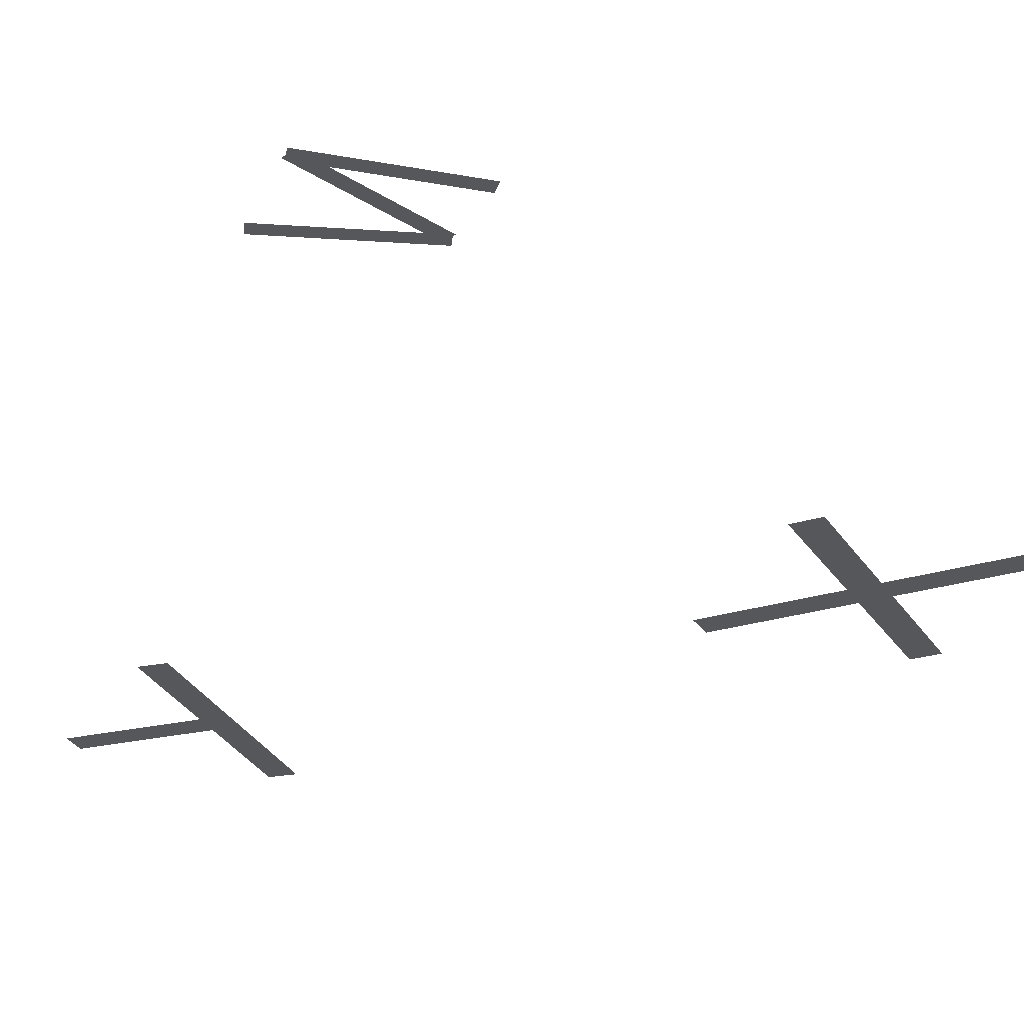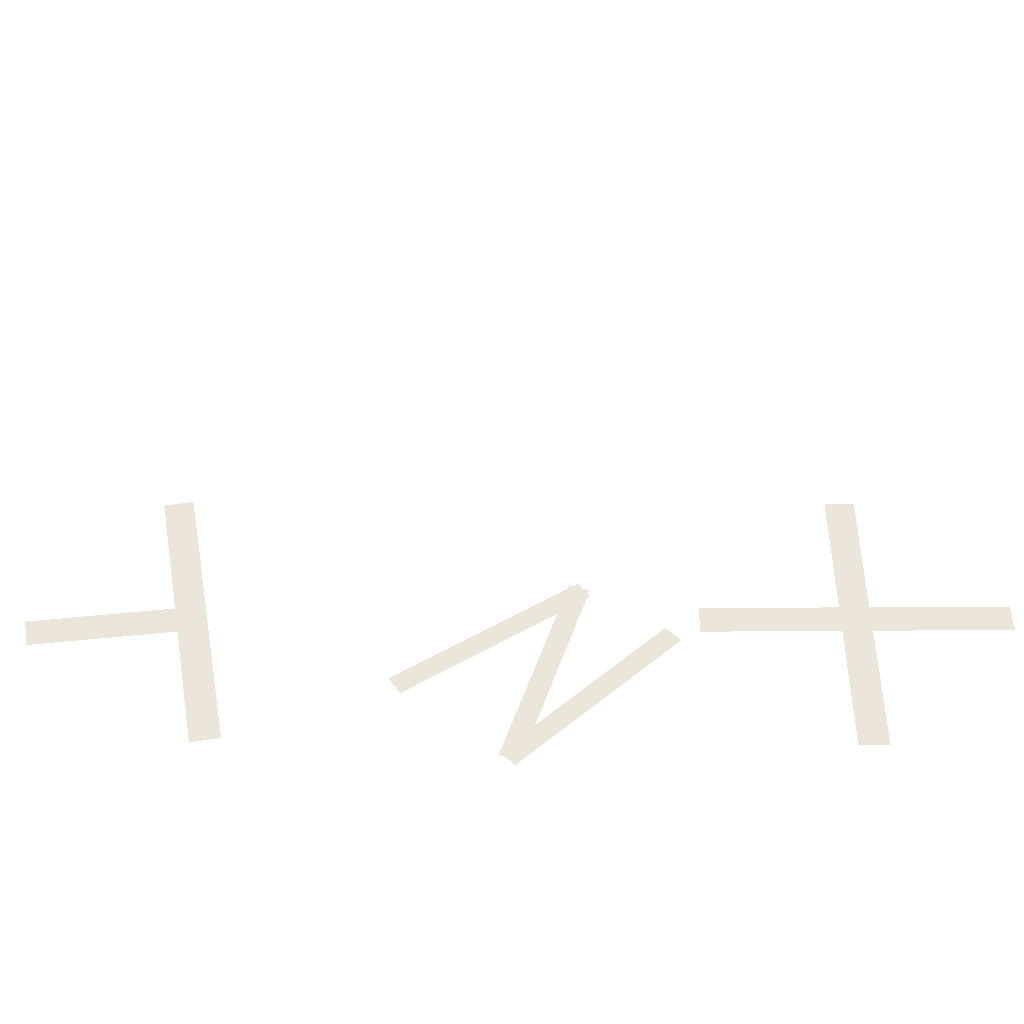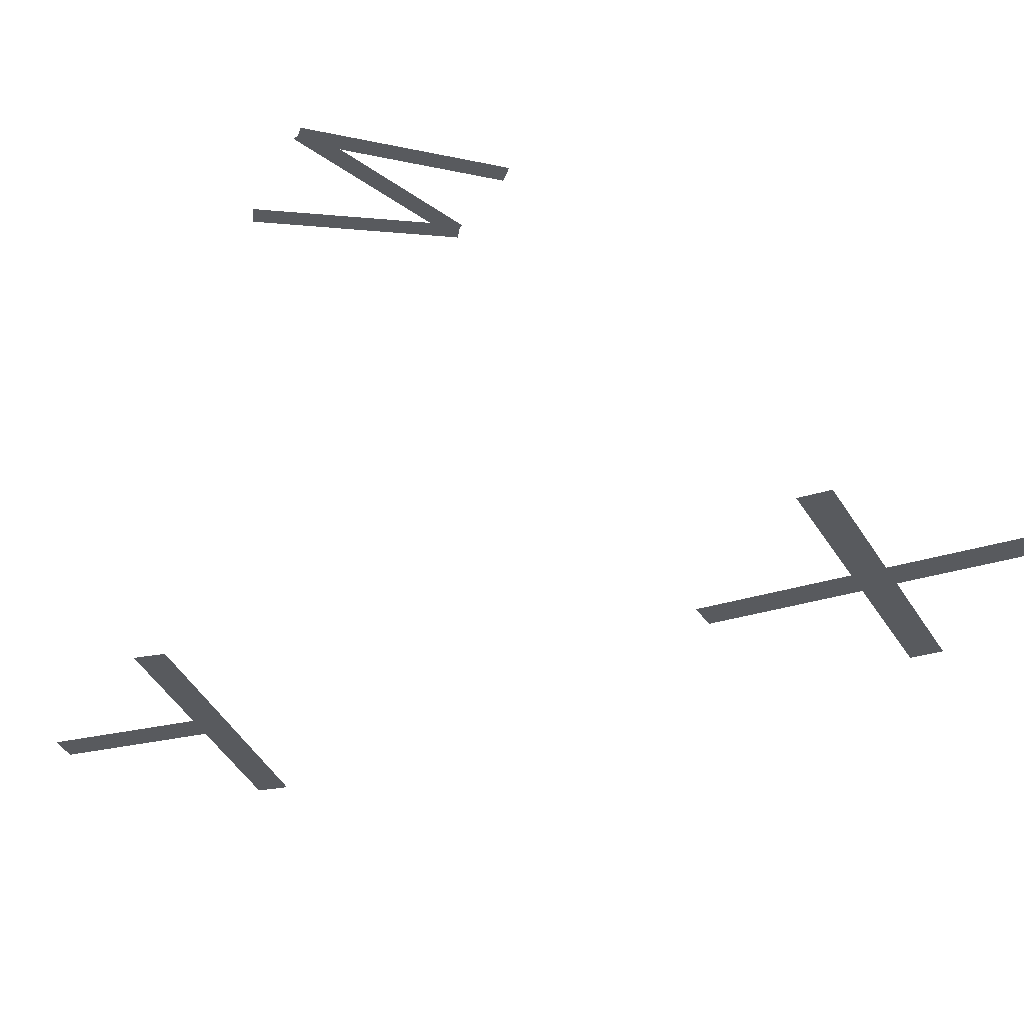
<metadata>
{"format":"obj","ext":"obj","renderer":"f3d","projection":"perspective","resolution":1024,"background":"white","views":[{"elev":-26.5,"azim":-18.0,"up":"+Z"},{"elev":47.3,"azim":-45.4,"up":"+Z"},{"elev":-30.6,"azim":-19.4,"up":"+Z"}]}
</metadata>
<code>
o Plane
v 2.224 -0.638 0
v 2.362 -0.7762 0
v 3.638 0.7762 0
v 3.776 0.638 0
f 2 3 1
f 2 4 3
o Plane.001
v 2.362 0.7762 0
v 2.224 0.638 0
v 3.776 -0.638 0
v 3.638 -0.7762 0
f 6 7 5
f 6 8 7
o Plane.002
v 0.6873 3.803 0
v 0.5272 3.915 0
v -0.4598 2.164 0
v -0.6199 2.277 0
f 10 11 9
f 10 12 11
o Plane.003
v -0.09601 2.994 0
v 0.01608 3.154 0
v -0.8509 3.601 0
v -0.7388 3.761 0
f 14 15 13
f 14 16 15
o Plane.004
v 0.6952 0.2361 2
v 0.6448 0.3384 2
v -0.3524 -0.2793 2
v -0.4028 -0.177 2
f 18 19 17
f 18 20 19
o Plane.005
v -0.3846 -0.1643 2
v -0.3899 -0.2783 2
v 0.7817 -0.2186 2
v 0.7764 -0.3325 2
f 22 23 21
f 22 24 23
o Plane.006
v -0.4444 0.5722 1.98
v -0.4685 0.4607 1.98
v 0.6967 0.3253 1.98
v 0.6726 0.2138 1.98
f 26 27 25
f 26 28 27

</code>
